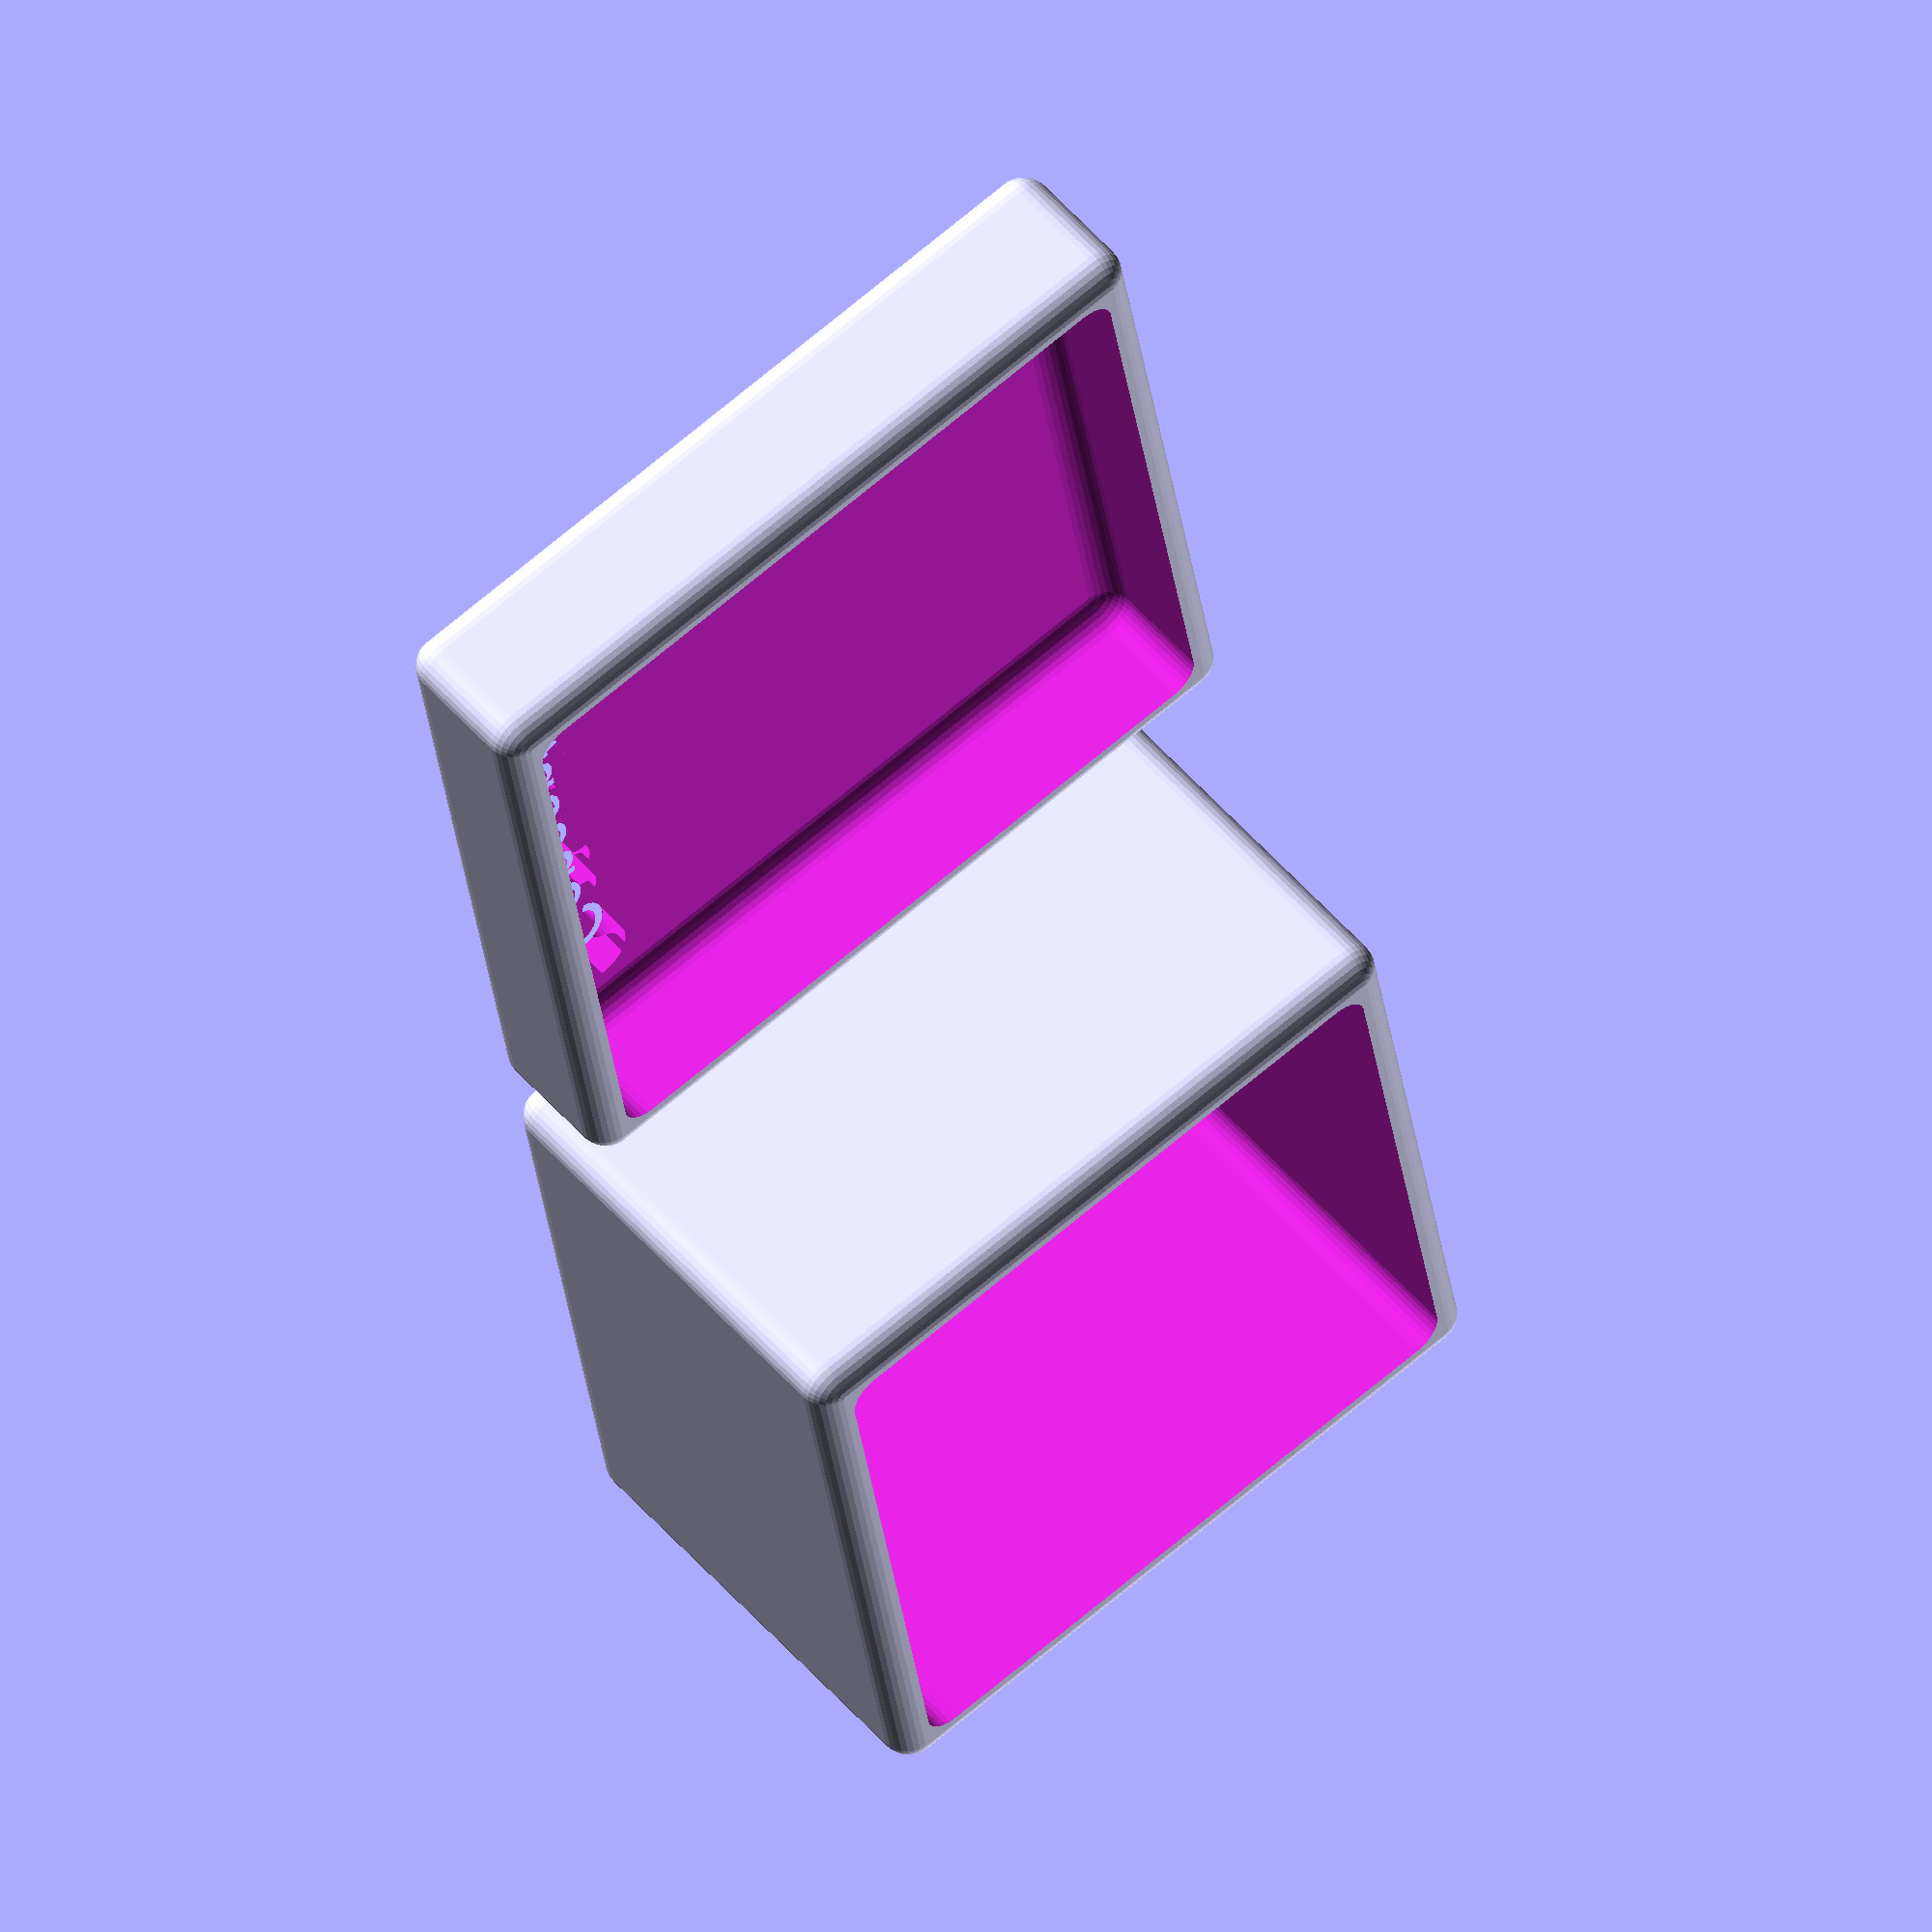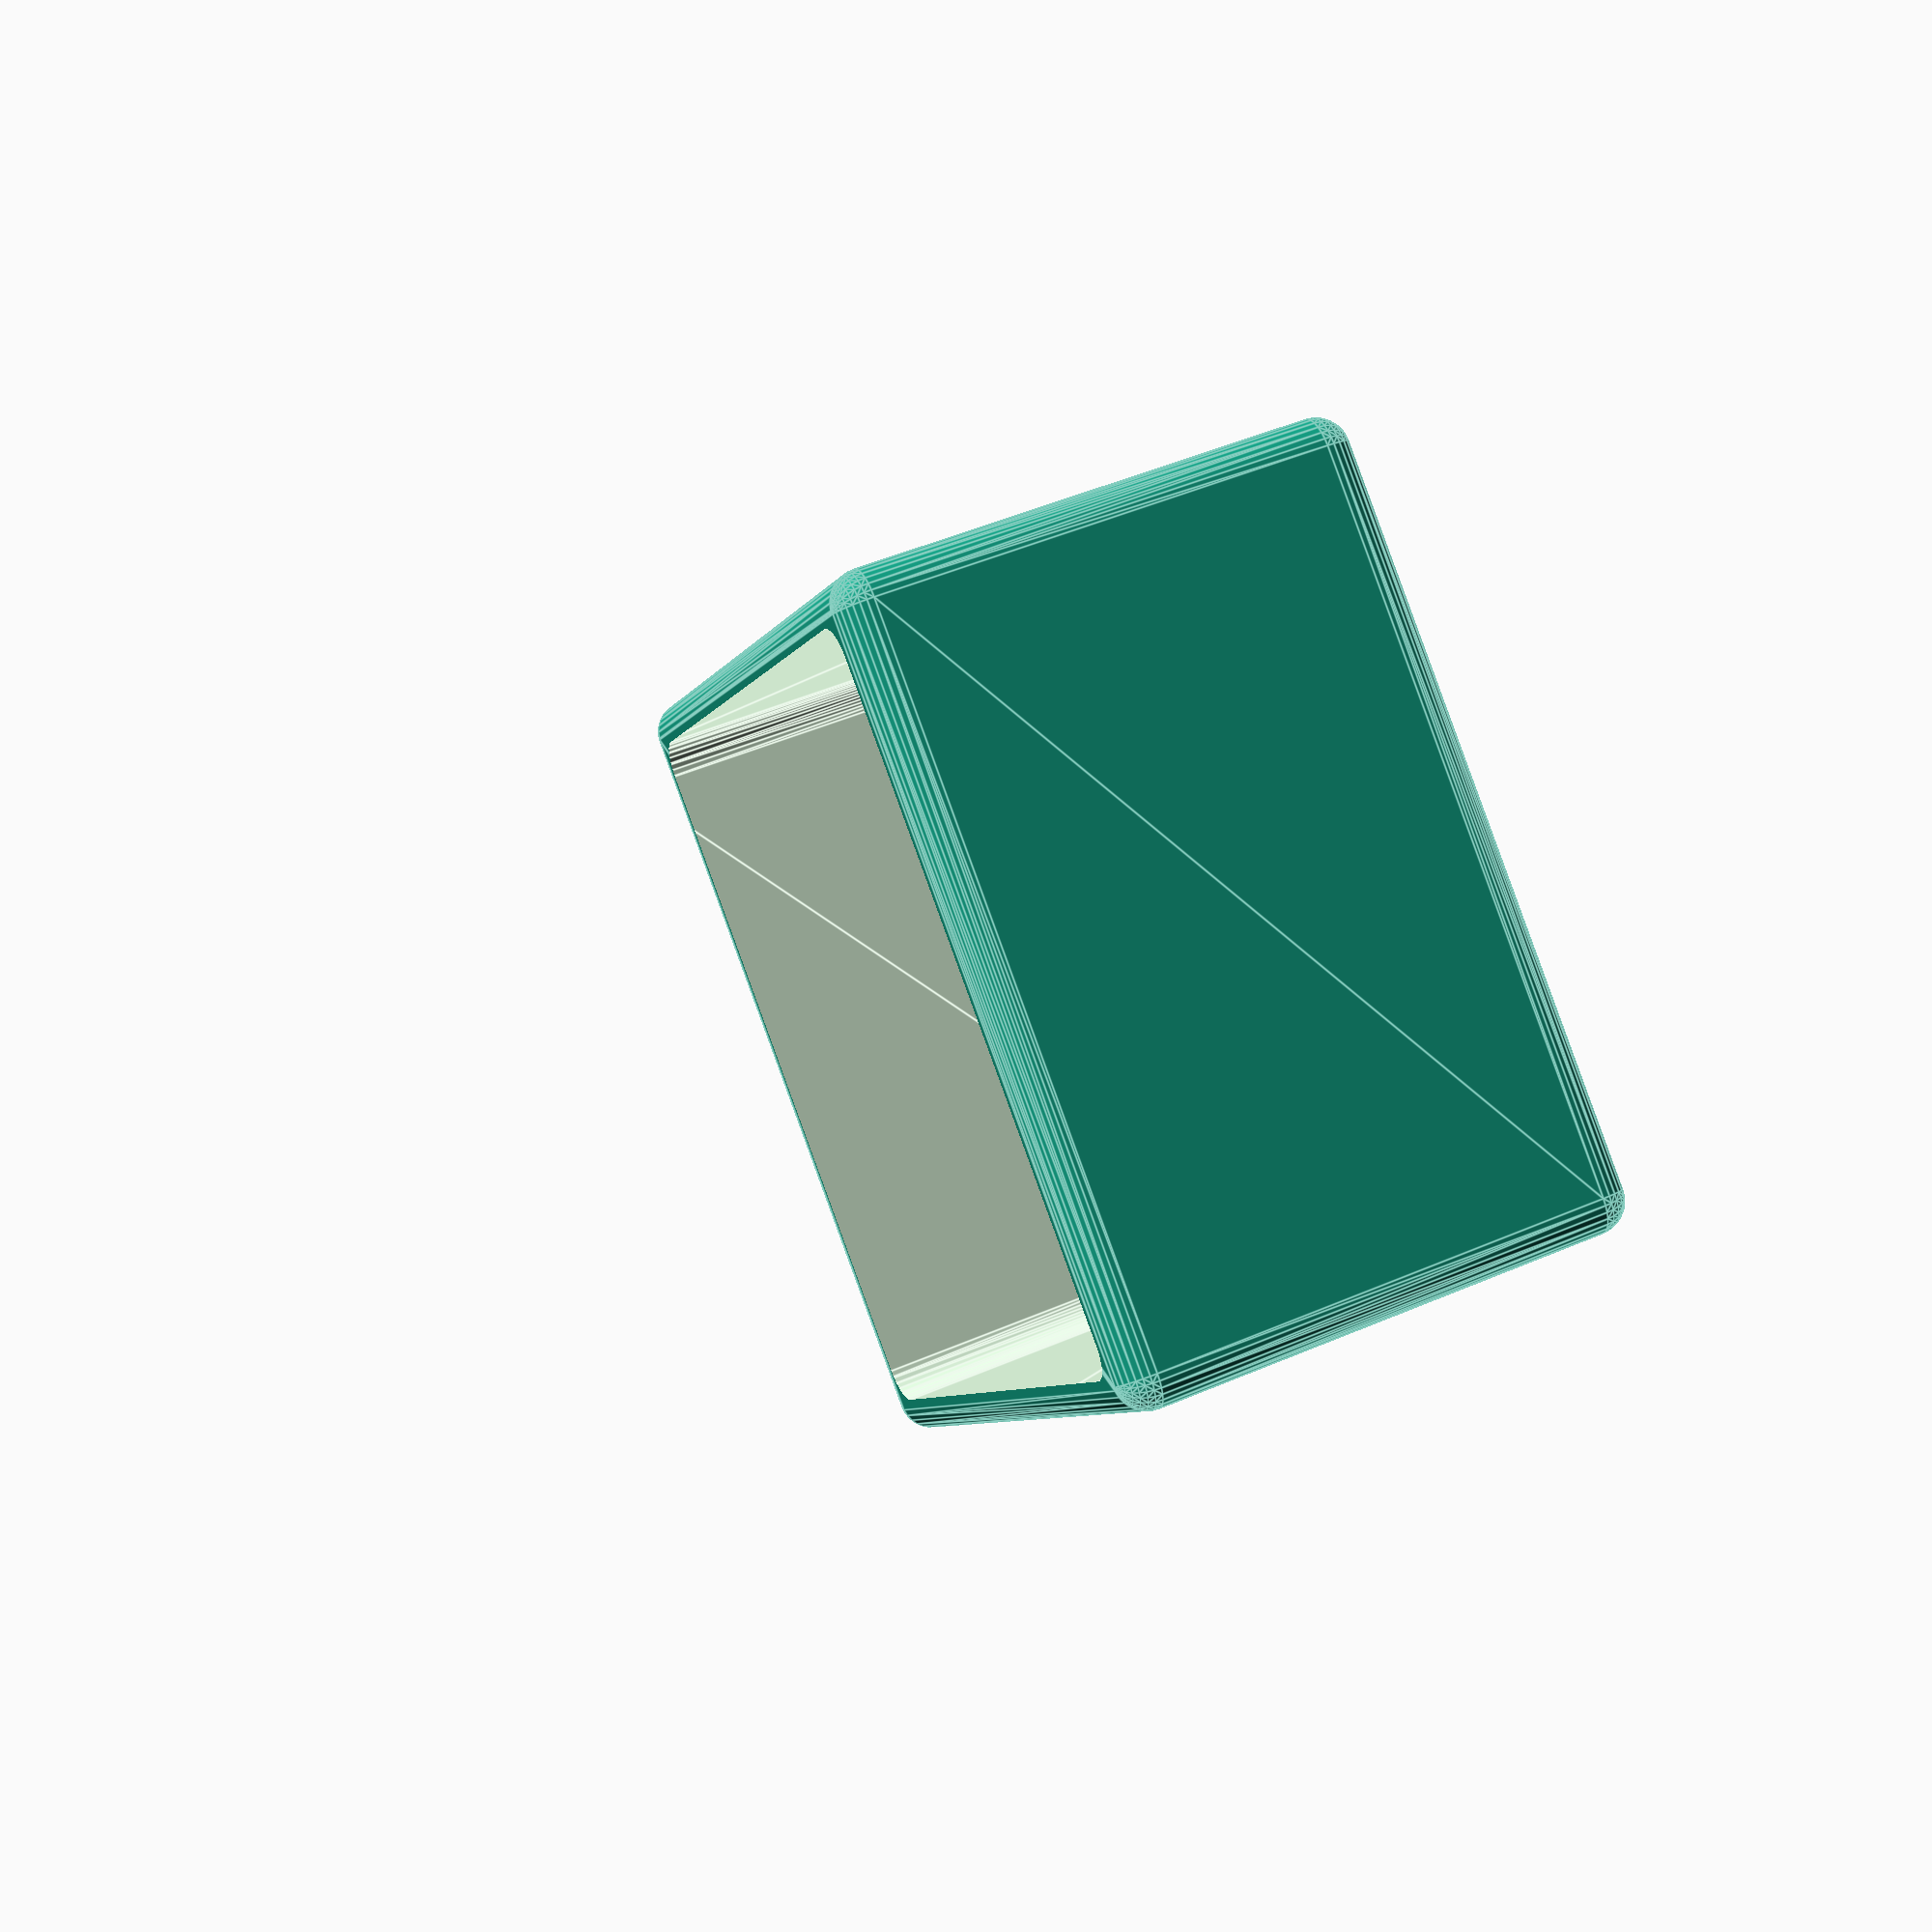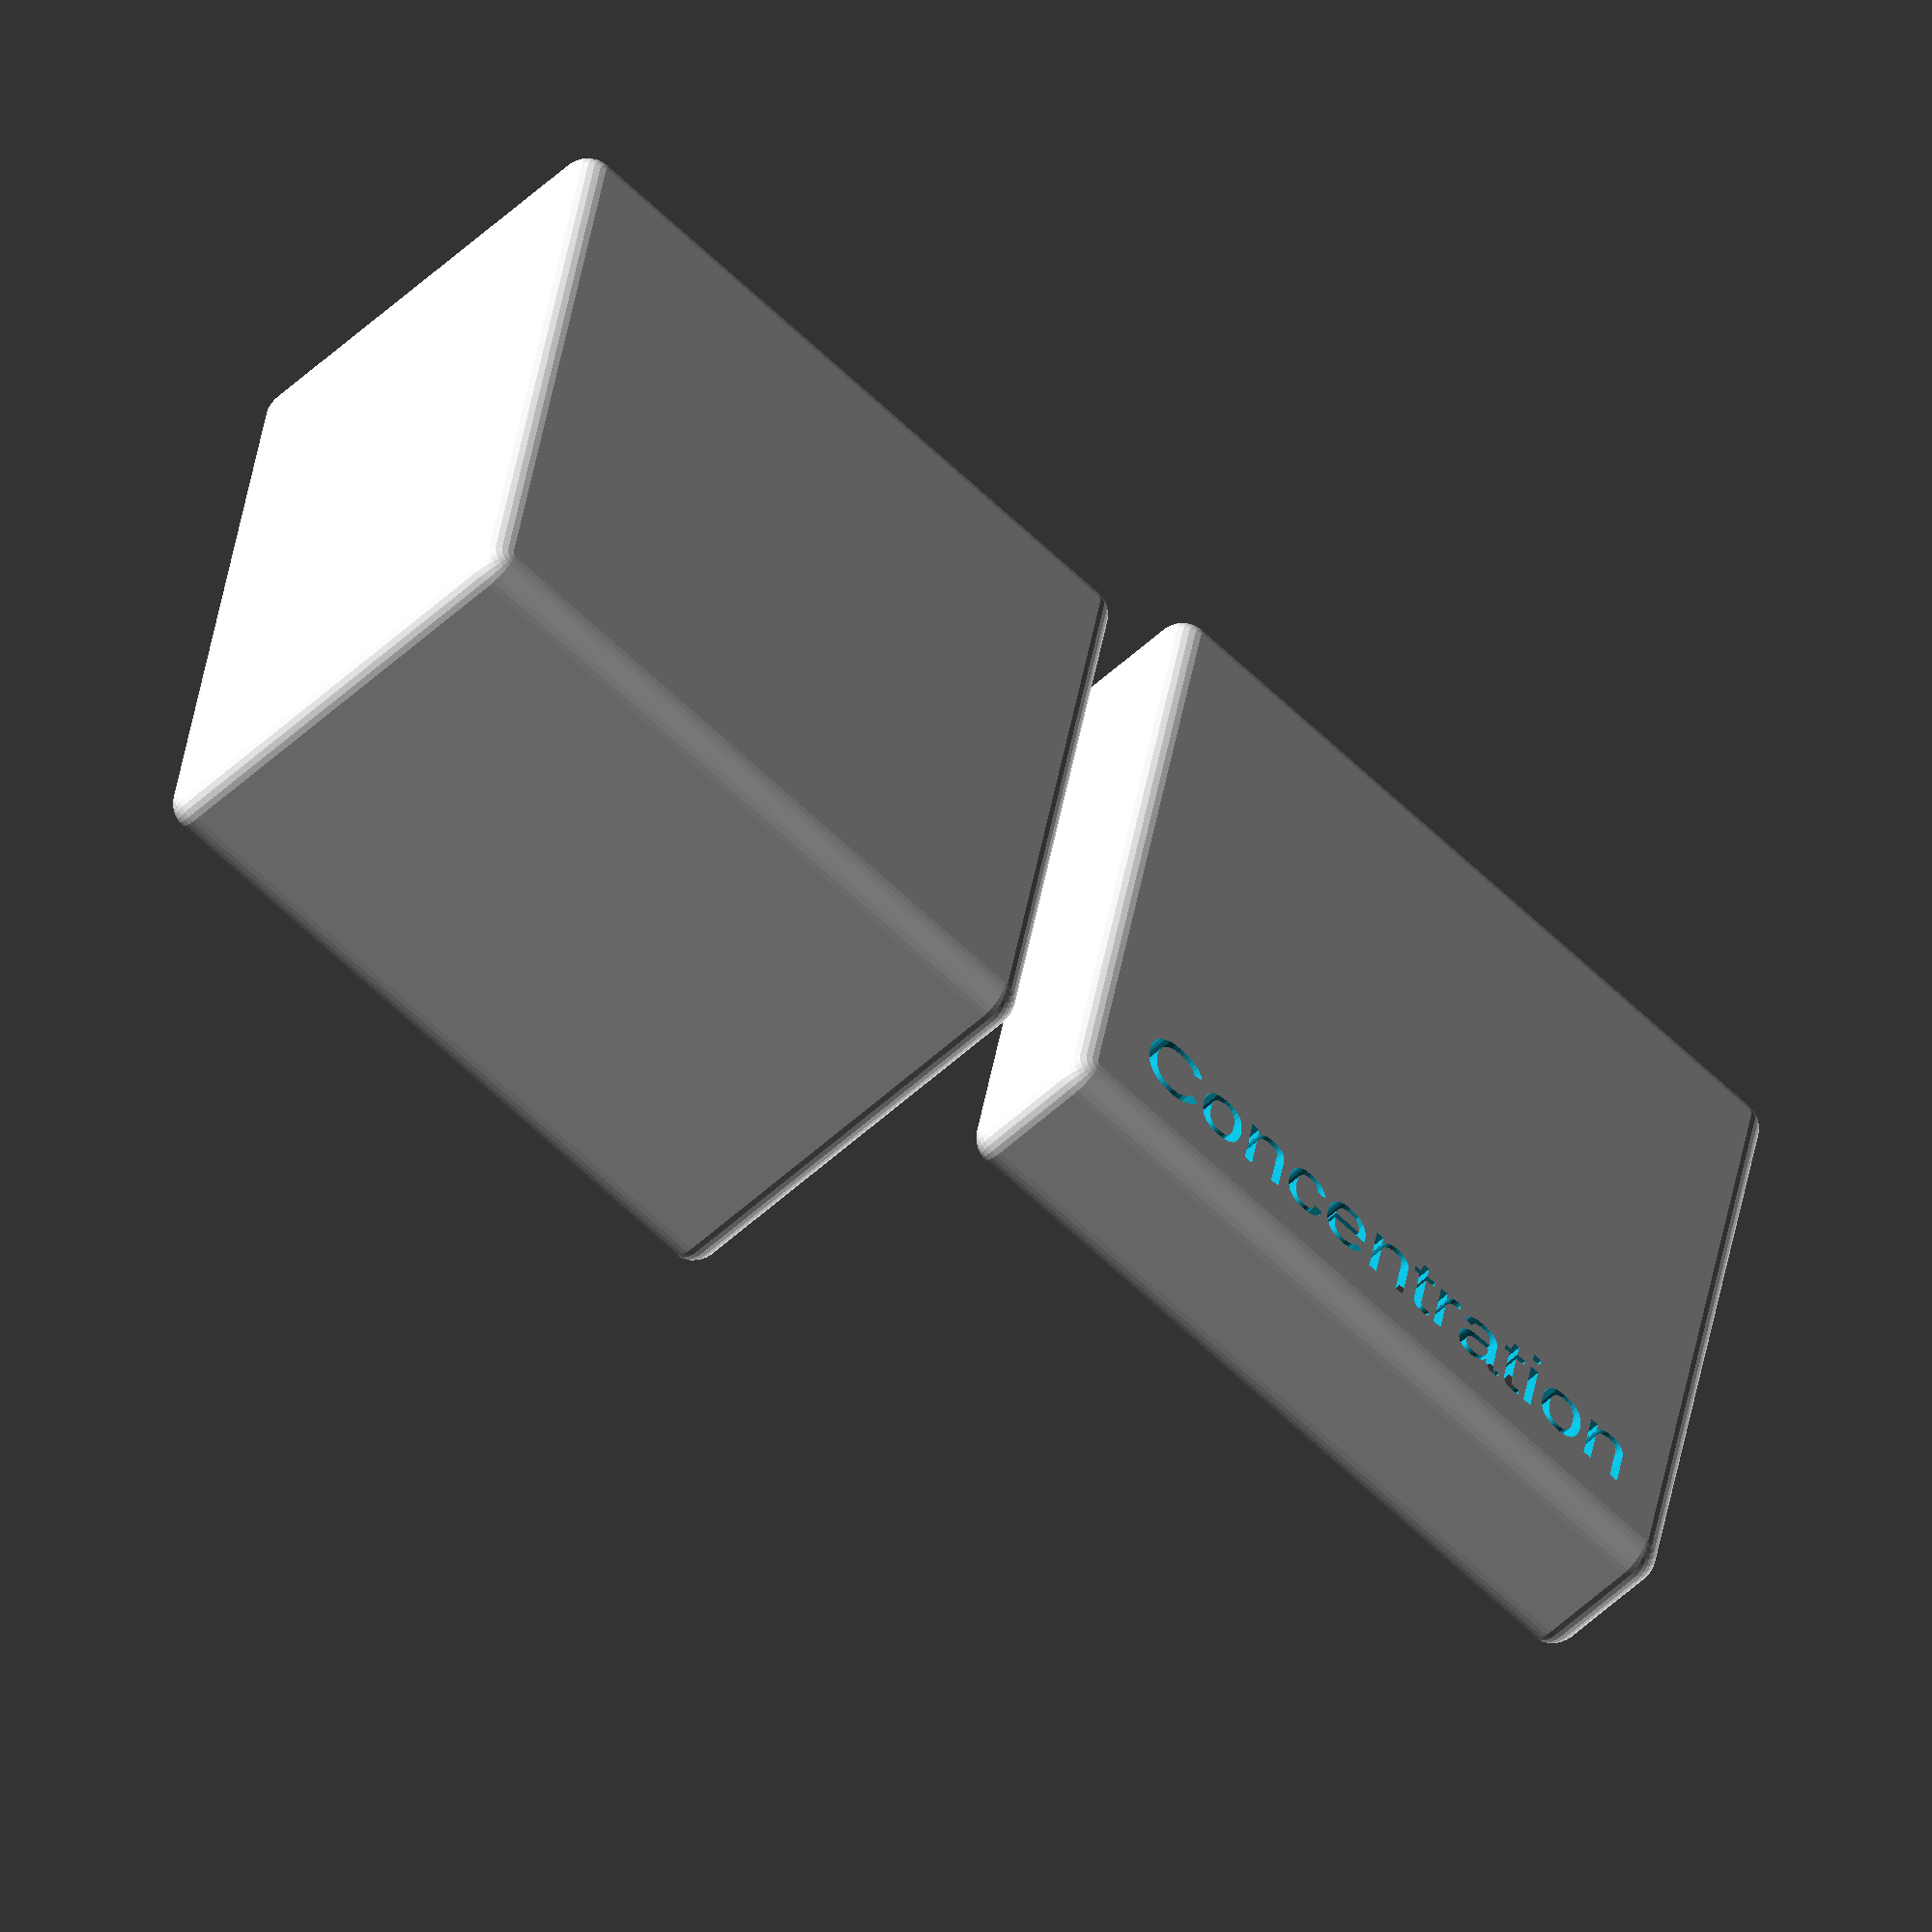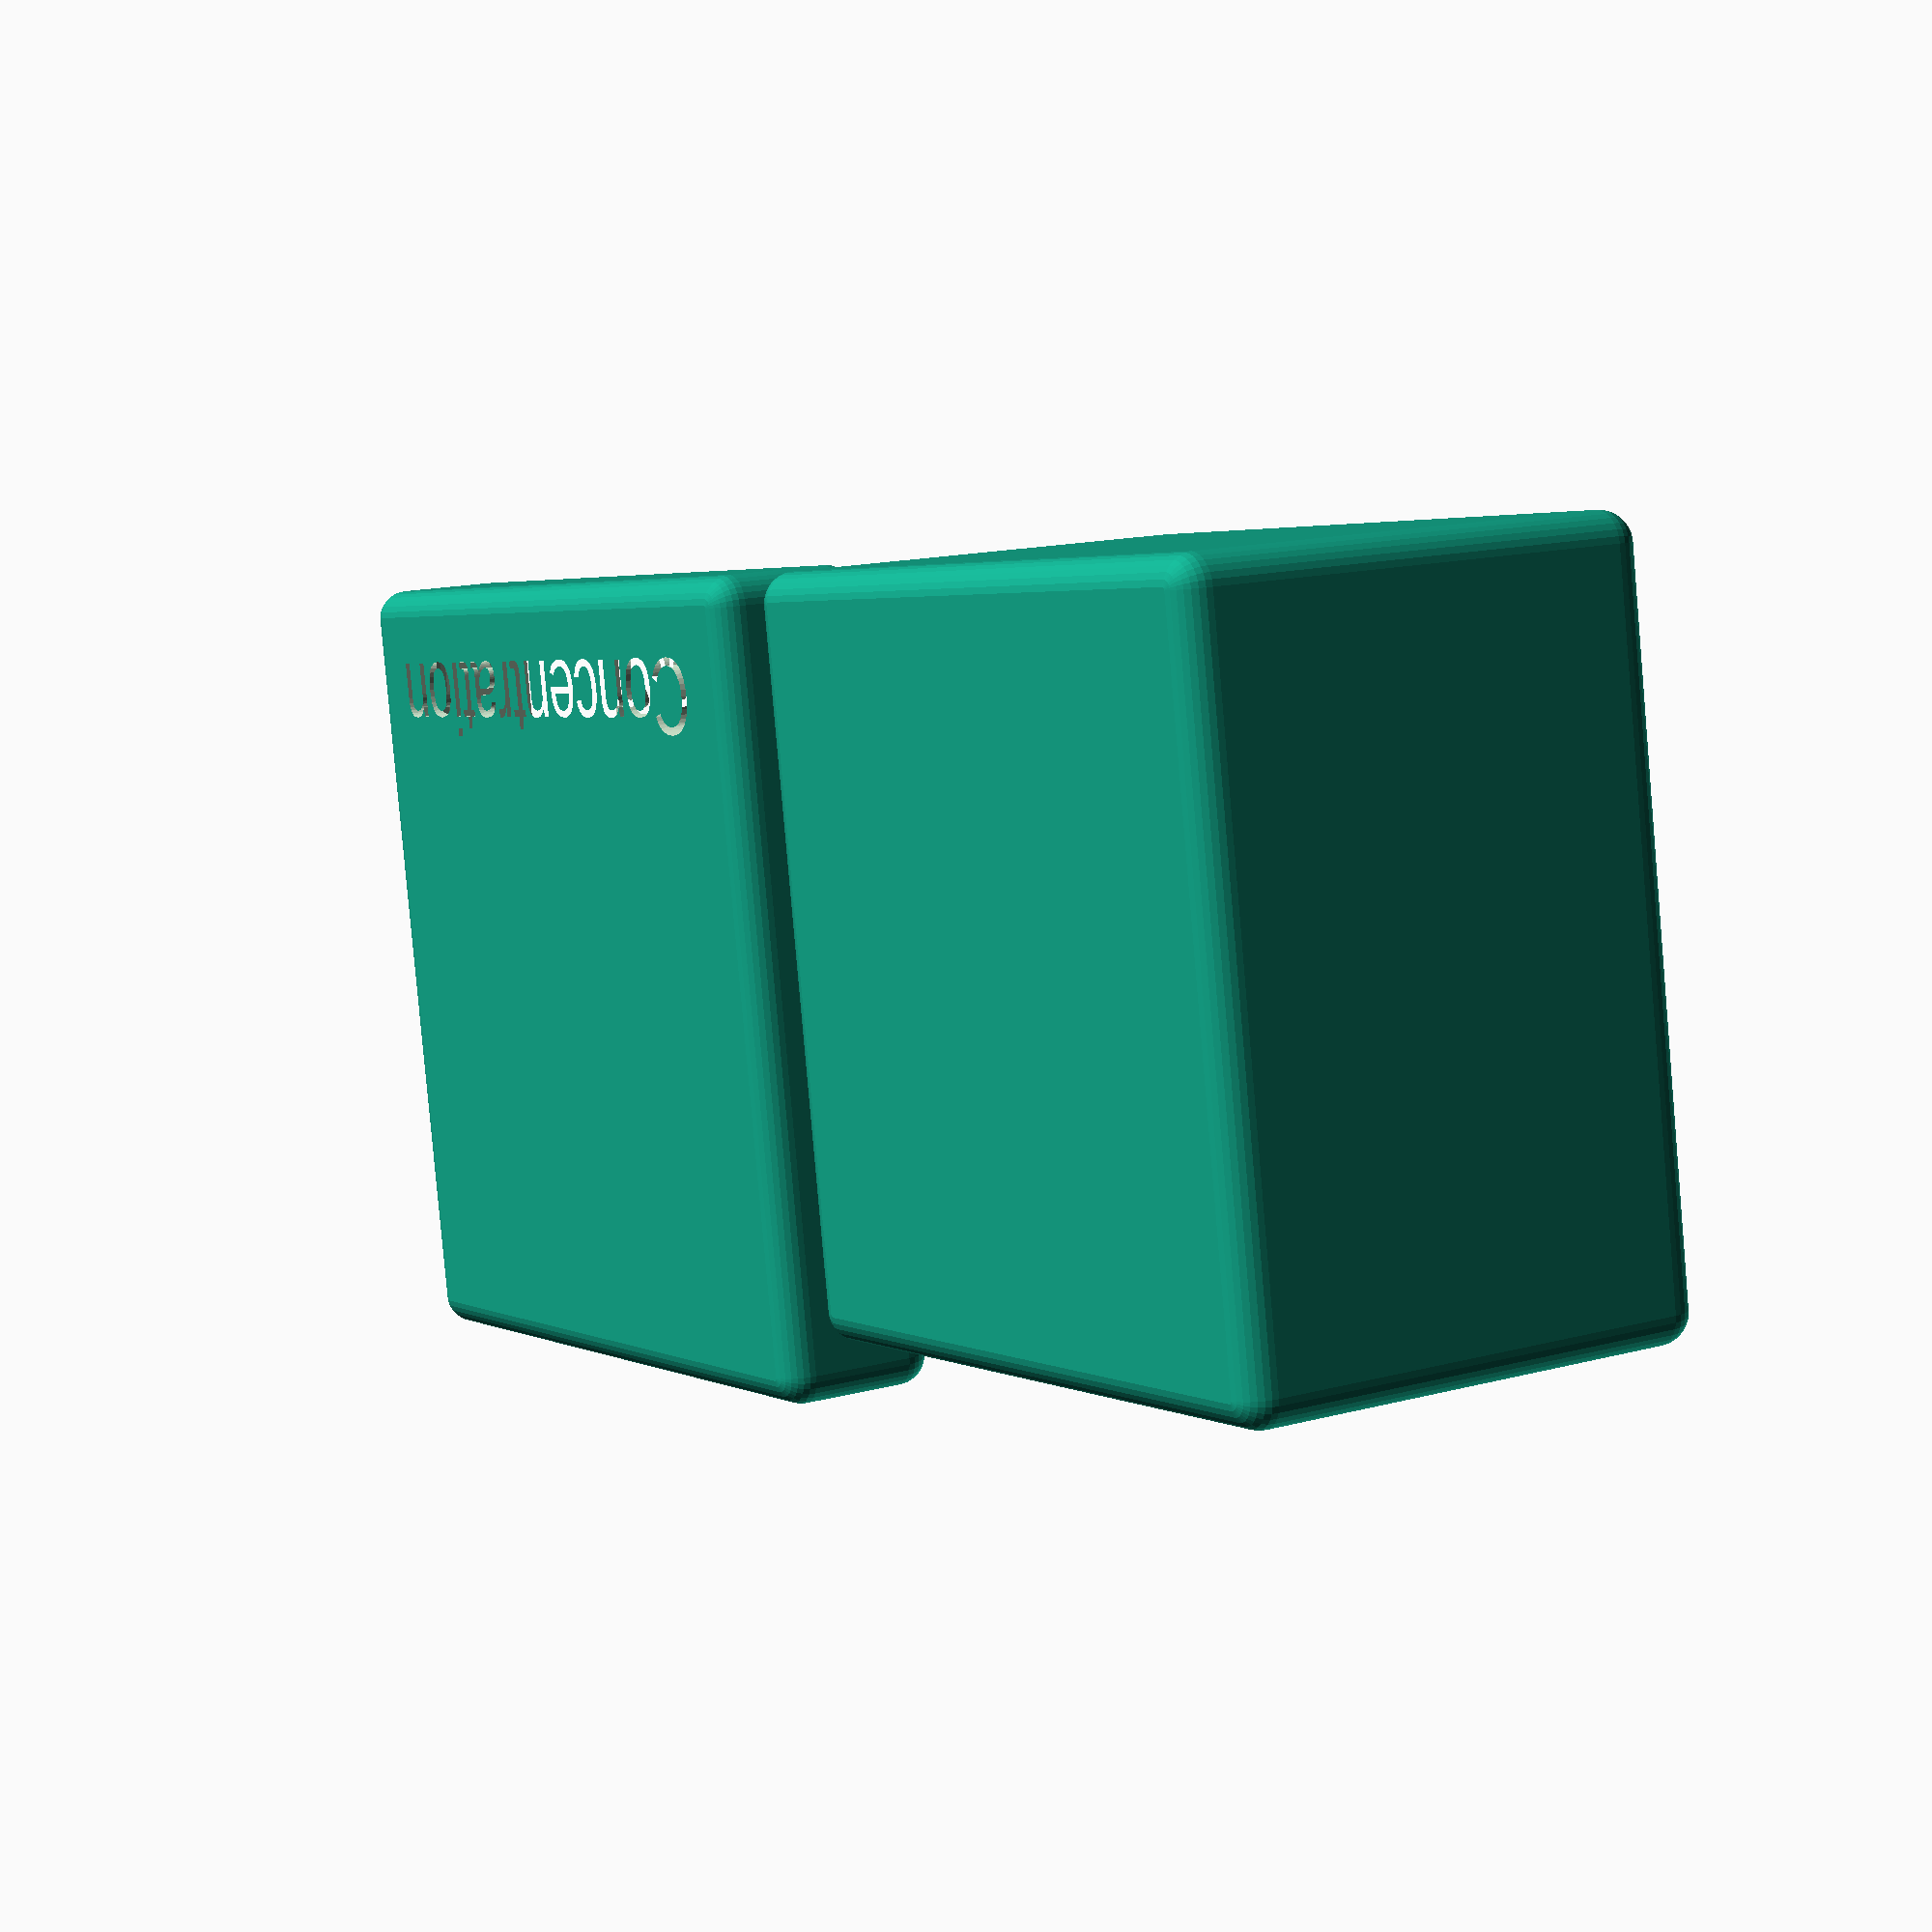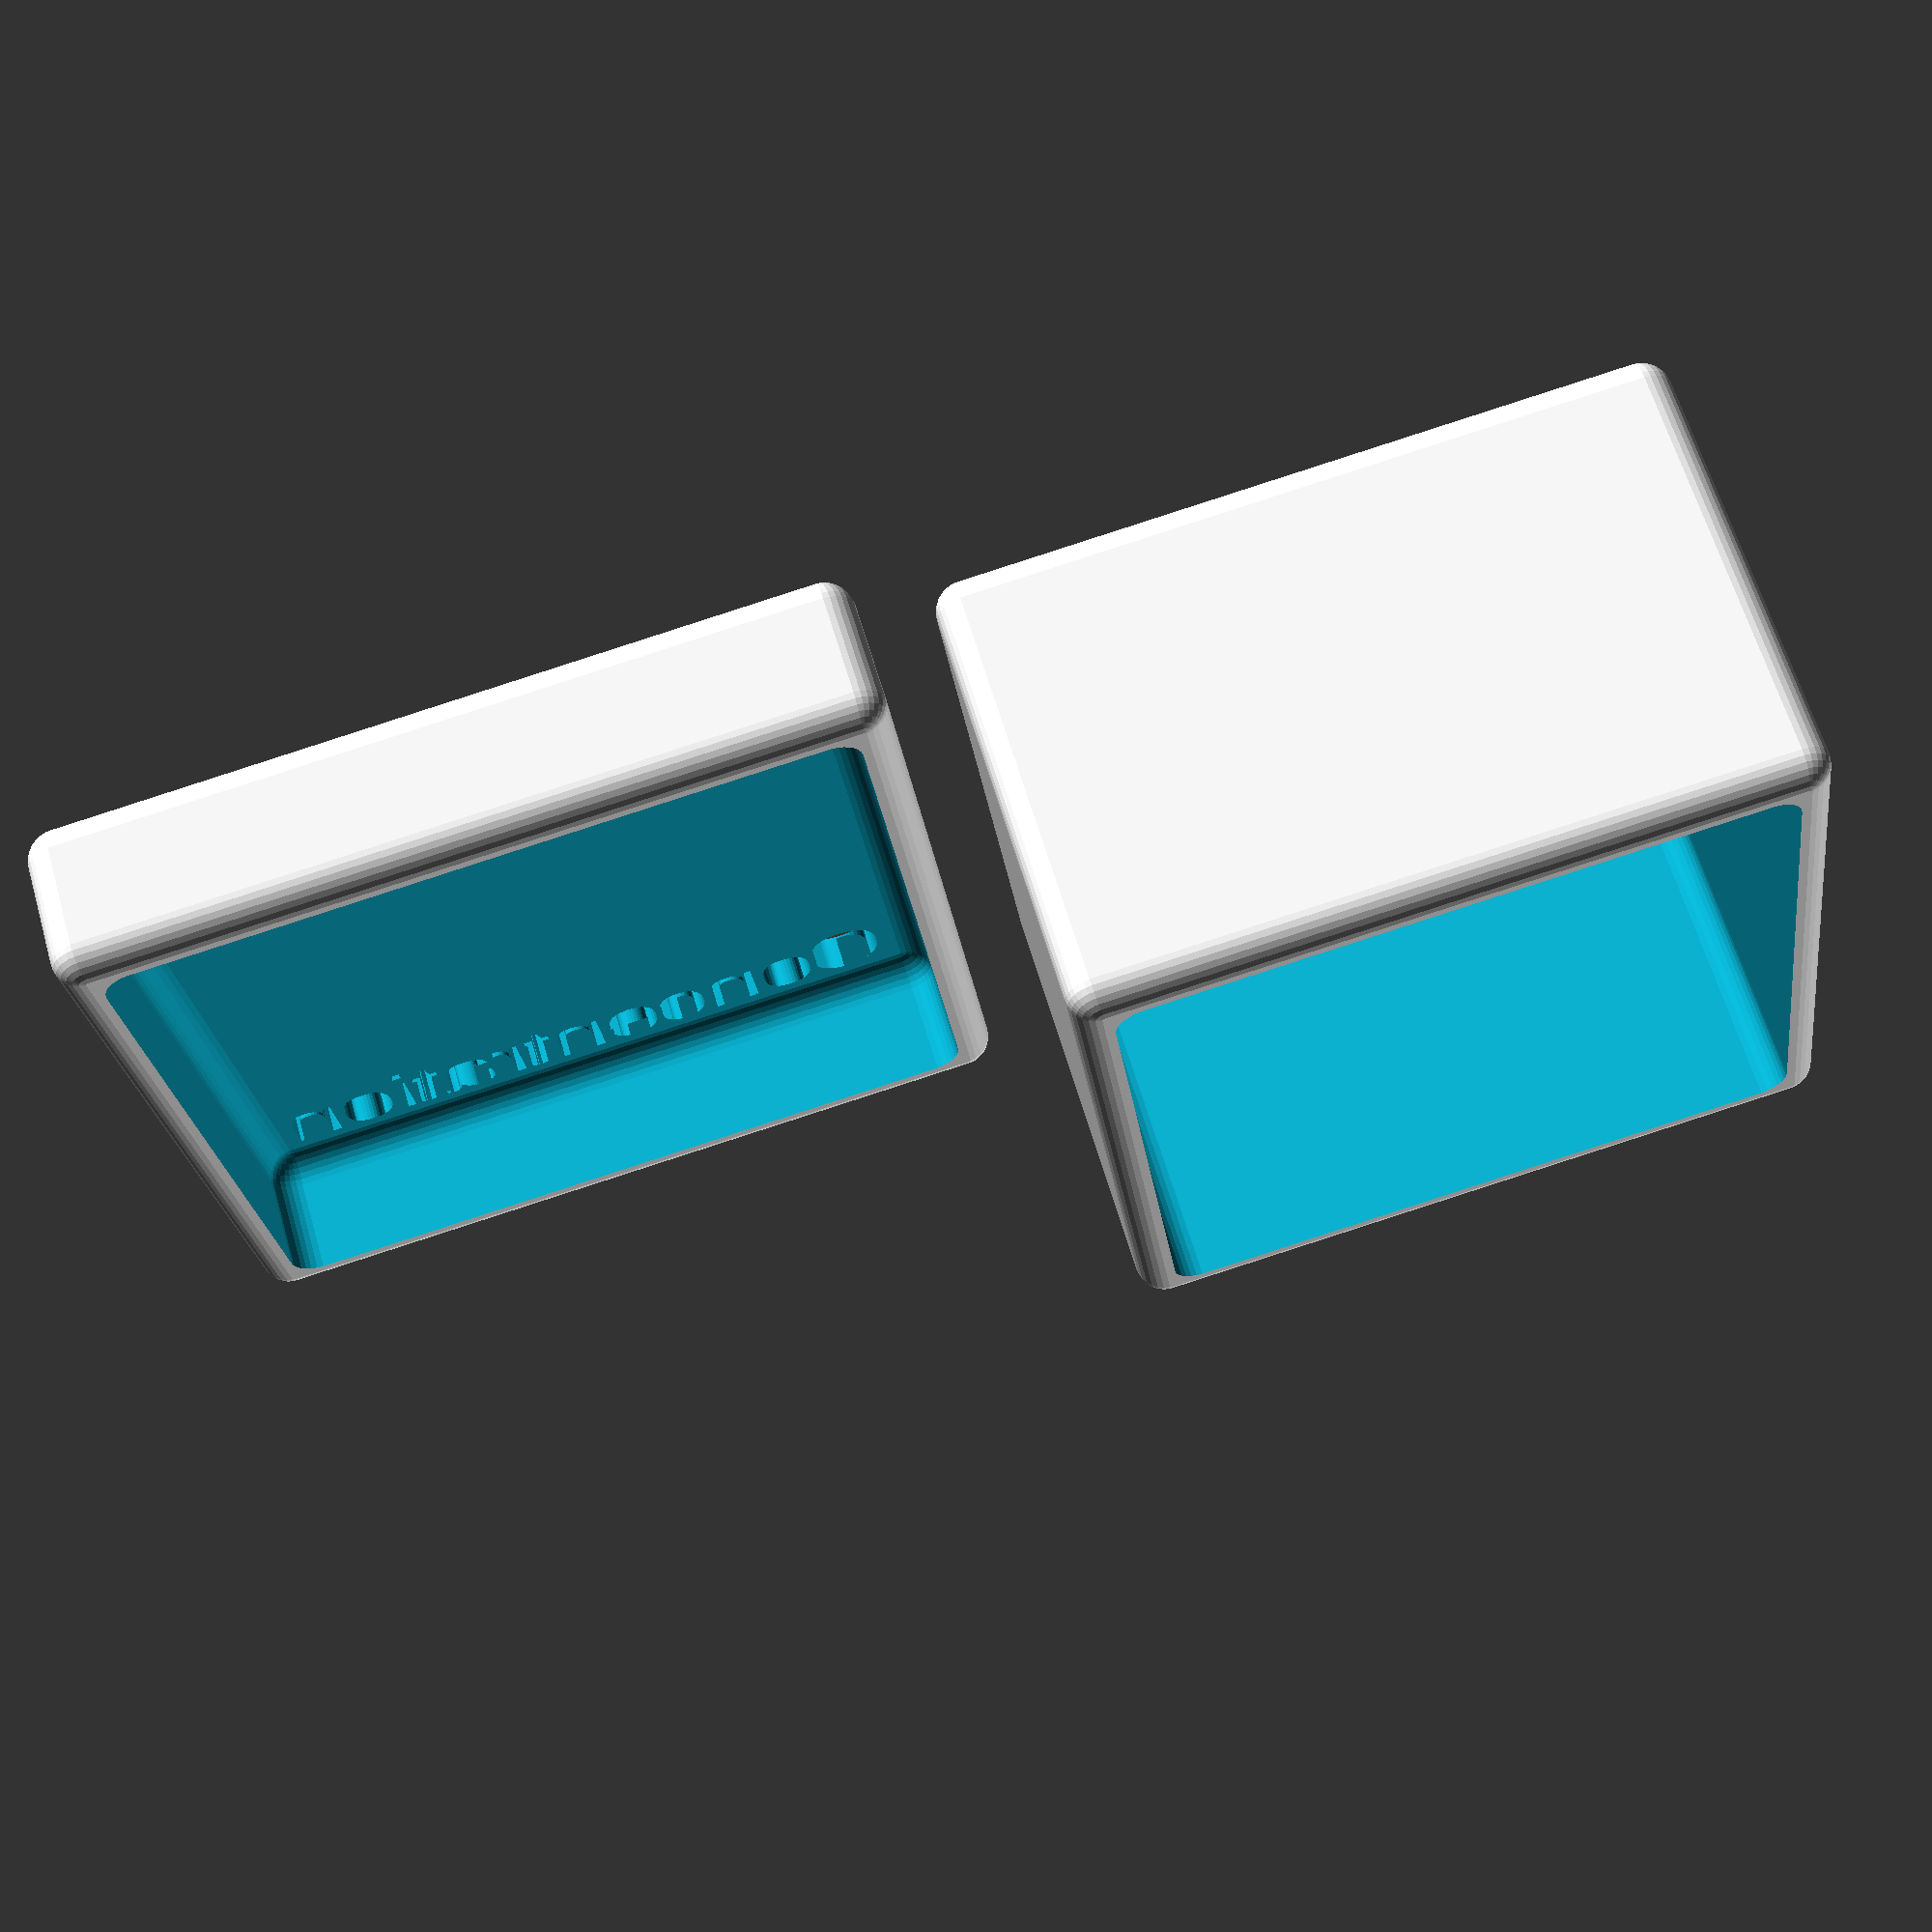
<openscad>
wall =   3;
corner = 5;
space =  0.4;

case_width  = 55 + 2*wall;
case_length = 55 + 2*wall;
case_height = 35;
$fn =    30;


module rounded_cube( x, y, z, corner ) {
    hull() {
        translate([ 0*x+0.5*corner, 0*y+0.5*corner, 0*z+0.5*corner]) sphere(d=corner);
        translate([ 0*x+0.5*corner, 1*y-0.5*corner, 0*z+0.5*corner]) sphere(d=corner);
        translate([ 1*x-0.5*corner, 0*y+0.5*corner, 0*z+0.5*corner]) sphere(d=corner);
        translate([ 1*x-0.5*corner, 1*y-0.5*corner, 0*z+0.5*corner]) sphere(d=corner);

        translate([ 0*x+0.5*corner, 0*y+0.5*corner, 1*z+0.5*corner]) sphere(d=corner);
        translate([ 0*x+0.5*corner, 1*y-0.5*corner, 1*z+0.5*corner]) sphere(d=corner);
        translate([ 1*x-0.5*corner, 0*y+0.5*corner, 1*z+0.5*corner]) sphere(d=corner);
        translate([ 1*x-0.5*corner, 1*y-0.5*corner, 1*z+0.5*corner]) sphere(d=corner);

        
    }
}

module case() {
    difference() {
        rounded_cube(case_width, case_length, case_height, corner);
        translate([wall, wall, wall])
        rounded_cube(case_width-2*wall, case_length-2*wall, case_height+wall, corner);
    }
}

module lid() {
    difference() {
        rounded_cube(case_width+2*wall+space, case_length+2*wall+space, 0.25*case_height, corner);
        translate([wall, wall, wall])
        rounded_cube(case_width+space, case_length+space, 0.25*case_height+wall, corner);

        translate([case_width, 2*wall+space, -0.0001])
        mirror([1, 0, 0])
        linear_extrude( 3*wall ) text("Concentration", size = 6.5);
        //linear_extrude( 3*wall ) text("Pexeso", size = 12);
    }
}


//translate([wall+0.5*space, wall+0.5*space, wall])
translate([1.2*case_width, 0, 0])
case();
lid();

</openscad>
<views>
elev=126.3 azim=261.0 roll=219.8 proj=o view=wireframe
elev=311.8 azim=308.1 roll=64.2 proj=p view=edges
elev=228.2 azim=169.3 roll=43.1 proj=o view=wireframe
elev=165.8 azim=9.6 roll=301.3 proj=p view=wireframe
elev=297.1 azim=352.3 roll=343.8 proj=p view=solid
</views>
